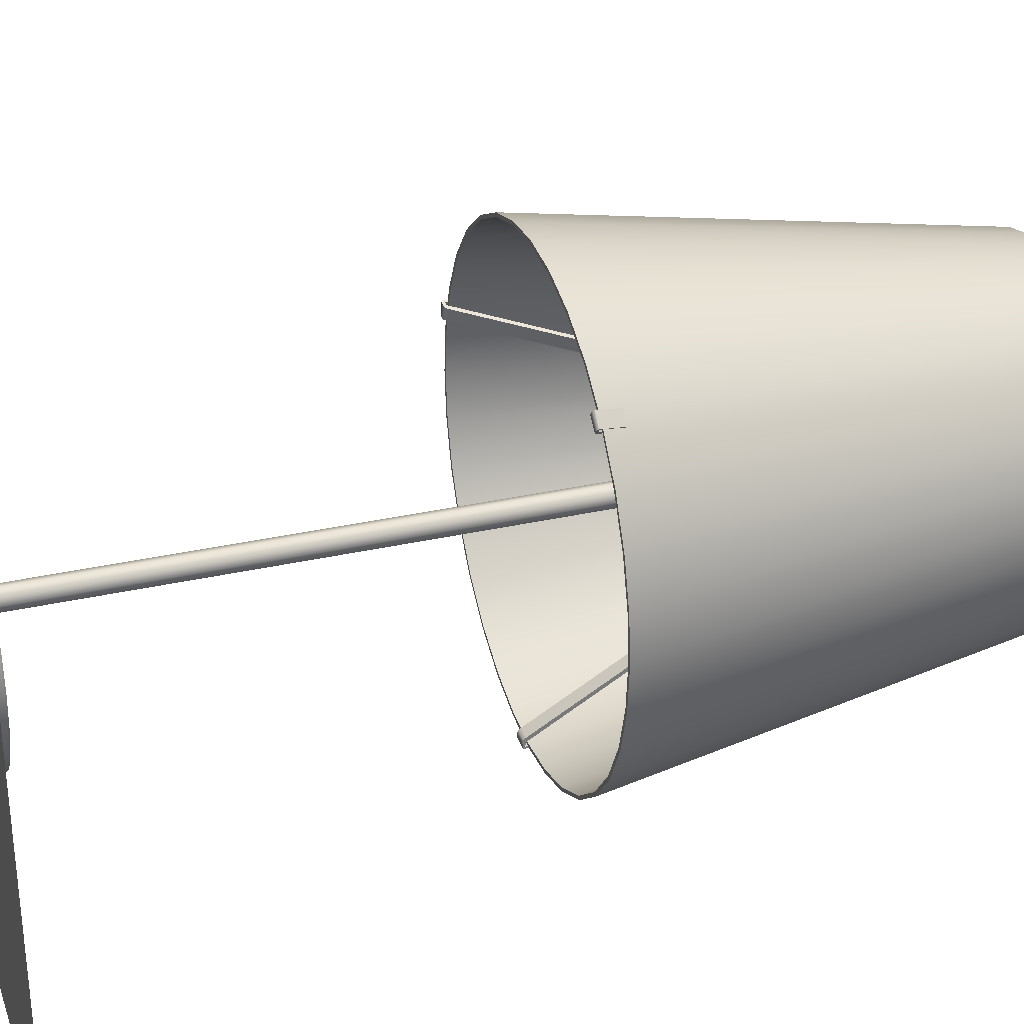
<metadata>
{"format":"obj","ext":"obj","renderer":"f3d","projection":"perspective","resolution":1024,"background":"white","views":[{"elev":31.6,"azim":72.2,"up":"+Z"}]}
</metadata>
<code>
v  -0.1465 60.25 -11.09
v  1.871 60.25 -10.9
v  2.733 31.17 -15.56
v  -0.1465 31.17 -15.82
v  3.935 60.25 -10.31
v  5.679 31.17 -14.71
v  5.922 60.25 -9.28
v  8.513 31.17 -13.24
v  7.695 60.25 -7.839
v  11.04 31.17 -11.19
v  9.135 60.25 -6.066
v  13.1 31.17 -8.658
v  10.16 60.25 -4.08
v  14.57 31.17 -5.823
v  10.76 60.25 -2.016
v  15.41 31.17 -2.877
v  10.94 60.25 0.0021
v  15.68 31.17 0.0021
v  10.76 60.25 2.02
v  15.41 31.17 2.882
v  10.16 60.25 4.084
v  14.57 31.17 5.827
v  9.135 60.25 6.07
v  13.1 31.17 8.662
v  7.695 60.25 7.843
v  11.04 31.17 11.19
v  5.922 60.25 9.284
v  8.513 31.17 13.25
v  3.935 60.25 10.31
v  5.679 31.17 14.72
v  1.871 60.25 10.91
v  2.733 31.17 15.56
v  -0.1465 60.25 11.09
v  -0.1465 31.17 15.83
v  -2.164 60.25 10.91
v  -3.026 31.17 15.56
v  -4.228 60.25 10.31
v  -5.972 31.17 14.72
v  -6.215 60.25 9.284
v  -8.806 31.17 13.25
v  -7.988 60.25 7.843
v  -11.34 31.17 11.19
v  -9.428 60.25 6.07
v  -13.39 31.17 8.662
v  -10.46 60.25 4.084
v  -14.86 31.17 5.827
v  -11.05 60.25 2.02
v  -15.71 31.17 2.882
v  -11.24 60.25 0.0021
v  -15.97 31.17 0.0021
v  -11.05 60.25 -2.016
v  -15.71 31.17 -2.877
v  -10.46 60.25 -4.08
v  -14.86 31.17 -5.823
v  -9.428 60.25 -6.066
v  -13.39 31.17 -8.658
v  -7.988 60.25 -7.839
v  -11.34 31.17 -11.19
v  -6.215 60.25 -9.28
v  -8.806 31.17 -13.24
v  -4.228 60.25 -10.31
v  -5.972 31.17 -14.71
v  -2.164 60.25 -10.9
v  -3.026 31.17 -15.56
v  -0.1465 60.25 10.88
v  -0.1465 31.17 15.58
v  -2.981 31.17 15.32
v  -2.126 60.25 10.7
v  -5.881 31.17 14.49
v  -4.151 60.25 10.12
v  -8.671 31.17 13.04
v  -6.1 60.25 9.108
v  -11.16 31.17 11.02
v  -7.84 60.25 7.695
v  -13.19 31.17 8.526
v  -9.253 60.25 5.956
v  -14.63 31.17 5.736
v  -10.26 60.25 4.007
v  -15.46 31.17 2.837
v  -10.84 60.25 1.982
v  -15.72 31.17 0.0021
v  -11.03 60.25 0.0021
v  -15.46 31.17 -2.832
v  -10.84 60.25 -1.978
v  -14.63 31.17 -5.732
v  -10.26 60.25 -4.003
v  -13.19 31.17 -8.522
v  -9.253 60.25 -5.952
v  -11.16 31.17 -11.01
v  -7.84 60.25 -7.691
v  -8.671 31.17 -13.04
v  -6.1 60.25 -9.104
v  -5.881 31.17 -14.48
v  -4.151 60.25 -10.11
v  -2.981 31.17 -15.32
v  -2.126 60.25 -10.7
v  -0.1465 60.25 -10.88
v  -0.1465 31.17 -15.58
v  2.688 31.17 15.32
v  5.588 31.17 14.49
v  8.378 31.17 13.04
v  10.87 31.17 11.02
v  12.89 31.17 8.526
v  14.34 31.17 5.736
v  15.17 31.17 2.837
v  15.43 31.17 0.0021
v  15.17 31.17 -2.832
v  12.89 31.17 -8.522
v  14.34 31.17 -5.732
v  2.688 31.17 -15.32
v  5.588 31.17 -14.48
v  8.378 31.17 -13.04
v  10.87 31.17 -11.01
v  1.833 60.25 -10.7
v  3.858 60.25 -10.11
v  5.807 60.25 -9.104
v  7.547 60.25 -7.691
v  8.96 60.25 -5.952
v  9.97 60.25 -4.003
v  10.55 60.25 -1.978
v  10.73 60.25 0.0021
v  10.55 60.25 1.982
v  9.97 60.25 4.007
v  8.96 60.25 5.956
v  7.547 60.25 7.695
v  5.807 60.25 9.108
v  3.858 60.25 10.12
v  1.833 60.25 10.7
v  1.927 56.18 -11.2
v  -0.1465 56.18 -11.39
v  -0.1465 56.18 0.0021
v  -2.22 56.18 -11.2
v  -4.341 56.18 -10.59
v  -6.383 56.18 -9.537
v  -8.205 56.18 -8.056
v  -9.685 56.18 -6.234
v  -10.74 56.18 -4.193
v  -11.35 56.18 -2.072
v  -11.54 56.18 0.0021
v  -11.35 56.18 2.076
v  -10.74 56.18 4.197
v  -9.685 56.18 6.238
v  -8.205 56.18 8.061
v  -6.383 56.18 9.541
v  -4.341 56.18 10.6
v  -2.22 56.18 11.21
v  -0.1465 56.18 11.4
v  1.927 56.18 11.21
v  4.048 56.18 10.6
v  6.09 56.18 9.541
v  7.912 56.18 8.061
v  9.392 56.18 6.238
v  10.45 56.18 4.197
v  11.06 56.18 2.076
v  11.25 56.18 0.0021
v  11.06 56.18 -2.072
v  10.45 56.18 -4.193
v  9.392 56.18 -6.234
v  7.912 56.18 -8.056
v  6.09 56.18 -9.537
v  4.048 56.18 -10.59
v  1.947 54.99 -11.31
v  -0.1465 54.99 0.0021
v  -0.1465 54.99 -11.5
v  -2.24 54.99 -11.31
v  -4.382 54.99 -10.7
v  -6.443 54.99 -9.629
v  -8.283 54.99 -8.134
v  -9.777 54.99 -6.294
v  -10.85 54.99 -4.233
v  -11.46 54.99 -2.092
v  -11.65 54.99 0.0021
v  -11.46 54.99 2.096
v  -10.85 54.99 4.238
v  -9.777 54.99 6.299
v  -8.283 54.99 8.139
v  -6.443 54.99 9.633
v  -4.382 54.99 10.7
v  -2.24 54.99 11.32
v  -0.1465 54.99 11.51
v  1.947 54.99 11.32
v  4.089 54.99 10.7
v  6.15 54.99 9.633
v  7.99 54.99 8.139
v  9.485 54.99 6.299
v  10.55 54.99 4.238
v  11.17 54.99 2.096
v  11.36 54.99 0.0021
v  11.17 54.99 -2.092
v  10.55 54.99 -4.233
v  9.485 54.99 -6.294
v  7.99 54.99 -8.134
v  6.15 54.99 -9.629
v  4.089 54.99 -10.7
v  0.7634 55.81 -0
v  0.7634 1.123 -0
v  0.5848 1.123 -0.4907
v  0.5848 55.81 -0.4907
v  0.1326 1.123 -0.7518
v  0.1326 55.81 -0.7518
v  -0.3817 1.123 -0.6612
v  -0.3817 55.81 -0.6611
v  -0.7174 1.123 -0.2611
v  -0.7174 55.81 -0.2611
v  -0.7174 1.123 0.2611
v  -0.7174 55.81 0.2611
v  -0.3817 1.123 0.6612
v  -0.3817 55.81 0.6612
v  0.1326 1.123 0.7518
v  0.1326 55.81 0.7518
v  0.5848 1.123 0.4907
v  0.5848 55.81 0.4907
v  8.835 1.561 0
v  8.835 0.657 0
v  8.558 0.657 -2.197
v  8.558 1.561 -2.197
v  7.742 0.657 -4.256
v  7.742 1.561 -4.256
v  6.441 0.657 -6.048
v  6.441 1.561 -6.048
v  4.734 0.657 -7.46
v  4.734 1.561 -7.46
v  2.73 0.657 -8.403
v  2.73 1.561 -8.403
v  0.5548 0.657 -8.818
v  0.5548 1.561 -8.818
v  -1.655 0.657 -8.679
v  -1.655 1.561 -8.679
v  -3.762 0.657 -7.994
v  -3.762 1.561 -7.994
v  -5.632 0.657 -6.808
v  -5.632 1.561 -6.808
v  -7.148 0.657 -5.193
v  -7.148 1.561 -5.193
v  -8.215 0.657 -3.252
v  -8.215 1.561 -3.252
v  -8.765 0.657 -1.107
v  -8.765 1.561 -1.107
v  -8.765 0.657 1.107
v  -8.765 1.561 1.107
v  -8.215 0.657 3.252
v  -8.215 1.561 3.252
v  -7.148 0.657 5.193
v  -7.148 1.561 5.193
v  -5.632 0.657 6.808
v  -5.632 1.561 6.808
v  -3.762 0.657 7.994
v  -3.762 1.561 7.994
v  -1.655 0.657 8.679
v  -1.655 1.561 8.679
v  0.5548 0.657 8.818
v  0.5548 1.561 8.818
v  2.73 0.657 8.403
v  2.73 1.561 8.403
v  4.734 0.657 7.46
v  4.734 1.561 7.46
v  6.441 0.657 6.048
v  6.441 1.561 6.048
v  7.742 0.657 4.256
v  7.742 1.561 4.256
v  8.558 0.657 2.197
v  8.558 1.561 2.197
v  8.78 1.643 0
v  8.504 1.643 -2.183
v  0 1.643 0
v  7.694 1.643 -4.23
v  6.401 1.643 -6.011
v  4.705 1.643 -7.413
v  2.713 1.643 -8.351
v  0.5513 1.643 -8.763
v  -1.645 1.643 -8.625
v  -3.738 1.643 -7.945
v  -5.597 1.643 -6.765
v  -7.103 1.643 -5.161
v  -8.164 1.643 -3.232
v  -8.711 1.643 -1.1
v  -8.711 1.643 1.101
v  -8.164 1.643 3.232
v  -7.103 1.643 5.161
v  -5.597 1.643 6.765
v  -3.738 1.643 7.945
v  -1.645 1.643 8.625
v  0.5513 1.643 8.763
v  2.713 1.643 8.351
v  4.705 1.643 7.413
v  6.401 1.643 6.011
v  7.694 1.643 4.23
v  8.504 1.643 2.183
v  10.42 32.42 11.61
v  11.11 32.42 10.92
v  11.03 32.38 10.84
v  10.32 32.38 11.49
v  -0.1343 55.1 0.7823
v  -0.2528 54.94 0.6503
v  10.01 31.08 11.2
v  10.23 31.03 11.45
v  0.4681 54.94 0.0031
v  0.5865 55.1 0.1351
v  10.95 31.03 10.8
v  10.73 31.08 10.55
v  10.23 30.82 11.44
v  10.5 30.84 11.74
v  10.44 30.99 11.67
v  11.19 30.84 11.06
v  10.95 30.82 10.79
v  11.16 30.97 11.02
v  10.55 30.94 11.79
v  11.24 30.93 11.11
v  10.11 30.88 11.32
v  10.84 30.88 10.67
v  -15.09 32.42 4.871
v  -14.94 32.38 4.823
v  -15.24 32.38 3.9
v  -15.34 32.42 3.933
v  -0.5315 55.1 0.8107
v  -14.85 31.03 4.828
v  -14.53 31.08 4.729
v  -0.3627 54.94 0.756
v  -0.6611 54.94 -0.1656
v  -14.83 31.08 3.807
v  -15.15 31.03 3.906
v  -0.8298 55.1 -0.111
v  -15.14 30.99 4.919
v  -15.23 30.84 4.95
v  -14.84 30.82 4.823
v  -15.49 30.84 4.014
v  -15.44 30.97 3.996
v  -15.14 30.82 3.901
v  -15.3 30.94 4.969
v  -15.55 30.93 4.033
v  -14.68 30.88 4.774
v  -14.98 30.88 3.852
v  -0.2885 32.42 -15.7
v  -1.257 32.42 -15.64
v  -1.256 32.38 -15.53
v  -0.2872 32.38 -15.54
v  0.3567 55.1 -0.5928
v  0.357 54.94 -0.4154
v  -0.2491 31.08 -15.12
v  -0.2542 31.03 -15.45
v  -0.6118 54.94 -0.414
v  -0.612 55.1 -0.5914
v  -1.223 31.03 -15.45
v  -1.218 31.08 -15.12
v  -0.2557 30.82 -15.44
v  -0.2563 30.84 -15.85
v  -0.2573 30.99 -15.76
v  -1.225 30.84 -15.81
v  -1.224 30.82 -15.44
v  -1.226 30.97 -15.75
v  -0.2585 30.94 -15.92
v  -1.227 30.93 -15.88
v  -0.2539 30.88 -15.28
v  -1.223 30.88 -15.28
v  8.247 -0.0009 1.975
v  8.077 -0.0009 1.507
v  8.101 0.5089 1.487
v  8.278 0.5089 1.975
v  7.646 -0.0009 1.258
v  7.651 0.5089 1.228
v  7.156 -0.0009 1.345
v  7.14 0.5089 1.318
v  6.836 -0.0009 1.726
v  6.806 0.5089 1.715
v  6.836 -0.0009 2.224
v  6.806 0.5089 2.234
v  7.156 -0.0009 2.605
v  7.14 0.5089 2.632
v  7.646 -0.0009 2.691
v  7.651 0.5089 2.722
v  8.077 -0.0009 2.442
v  8.101 0.5089 2.462
v  -6.729 -0.0009 2.201
v  -6.9 -0.0009 1.734
v  -6.876 0.5089 1.714
v  -6.699 0.5089 2.201
v  -7.331 -0.0009 1.485
v  -7.325 0.5089 1.454
v  -7.821 -0.0009 1.571
v  -7.837 0.5089 1.544
v  -8.141 -0.0009 1.952
v  -8.17 0.5089 1.942
v  -8.141 -0.0009 2.45
v  -8.17 0.5089 2.461
v  -7.821 -0.0009 2.832
v  -7.837 0.5089 2.858
v  -7.331 -0.0009 2.918
v  -7.325 0.5089 2.949
v  -6.9 -0.0009 2.669
v  -6.876 0.5089 2.689
v  0.8194 -0.0009 -6.58
v  0.6492 -0.0009 -7.048
v  0.673 0.5089 -7.068
v  0.8505 0.5089 -6.58
v  0.2181 -0.0009 -7.297
v  0.2235 0.5089 -7.328
v  -0.2721 -0.0009 -7.211
v  -0.2876 0.5089 -7.237
v  -0.5921 -0.0009 -6.829
v  -0.6212 0.5089 -6.84
v  -0.5921 -0.0009 -6.332
v  -0.6212 0.5089 -6.321
v  -0.2721 -0.0009 -5.95
v  -0.2876 0.5089 -5.923
v  0.2181 -0.0009 -5.864
v  0.2235 0.5089 -5.833
v  0.6492 -0.0009 -6.113
v  0.673 0.5089 -6.093
v  7.519 -0.0009 1.975
v  -7.457 -0.0009 2.201
v  0.0917 -0.0009 -6.58
v  1.429 1.59 0
v  1.32 1.59 -0.5469
v  1.32 2.005 -0.5469
v  1.429 2.005 0
v  1.011 1.59 -1.011
v  1.011 2.005 -1.011
v  0.5469 1.59 -1.32
v  0.5469 2.005 -1.32
v  -0 1.59 -1.429
v  -0 2.005 -1.429
v  -0.5469 1.59 -1.32
v  -0.5469 2.005 -1.32
v  -1.011 1.59 -1.011
v  -1.011 2.005 -1.011
v  -1.32 1.59 -0.5469
v  -1.32 2.005 -0.5469
v  -1.429 1.59 -0
v  -1.429 2.005 -0
v  -1.32 1.59 0.5469
v  -1.32 2.005 0.5469
v  -1.011 1.59 1.011
v  -1.011 2.005 1.011
v  -0.5469 1.59 1.32
v  -0.5469 2.005 1.32
v  0 1.59 1.429
v  0 2.005 1.429
v  0.5469 1.59 1.32
v  0.5469 2.005 1.32
v  1.011 1.59 1.011
v  1.011 2.005 1.011
v  1.32 1.59 0.5469
v  1.32 2.005 0.5469
v  1.397 2.052 0
v  1.291 2.052 -0.5347
v  -0 2.052 -0
v  0.9879 2.052 -0.9879
v  0.5347 2.052 -1.291
v  -0 2.052 -1.397
v  -0.5347 2.052 -1.291
v  -0.9879 2.052 -0.9879
v  -1.291 2.052 -0.5347
v  -1.397 2.052 -0
v  -1.291 2.052 0.5347
v  -0.9879 2.052 0.9879
v  -0.5347 2.052 1.291
v  0 2.052 1.397
v  0.5347 2.052 1.291
v  0.9879 2.052 0.9879
v  1.291 2.052 0.5347
g 3247TA_big
f 1 2 3
f 3 4 1
f 3 2 5
f 5 6 3
f 6 5 7
f 7 8 6
f 8 7 9
f 9 10 8
f 10 9 11
f 11 12 10
f 12 11 13
f 13 14 12
f 14 13 15
f 15 16 14
f 16 15 17
f 17 18 16
f 18 17 19
f 19 20 18
f 20 19 21
f 21 22 20
f 22 21 23
f 23 24 22
f 24 23 25
f 25 26 24
f 26 25 27
f 27 28 26
f 28 27 29
f 29 30 28
f 30 29 31
f 31 32 30
f 33 34 32
f 32 31 33
f 33 35 36
f 36 34 33
f 36 35 37
f 37 38 36
f 38 37 39
f 39 40 38
f 40 39 41
f 41 42 40
f 42 41 43
f 43 44 42
f 44 43 45
f 45 46 44
f 46 45 47
f 47 48 46
f 48 47 49
f 49 50 48
f 50 49 51
f 51 52 50
f 52 51 53
f 53 54 52
f 54 53 55
f 55 56 54
f 56 55 57
f 57 58 56
f 58 57 59
f 59 60 58
f 60 59 61
f 61 62 60
f 62 61 63
f 63 64 62
f 1 4 64
f 64 63 1
f 65 66 67
f 67 68 65
f 67 69 70
f 70 68 67
f 69 71 72
f 72 70 69
f 71 73 74
f 74 72 71
f 74 73 75
f 75 76 74
f 75 77 78
f 78 76 75
f 77 79 80
f 80 78 77
f 79 81 82
f 82 80 79
f 82 81 83
f 83 84 82
f 83 85 86
f 86 84 83
f 85 87 88
f 88 86 85
f 87 89 90
f 90 88 87
f 89 91 92
f 92 90 89
f 91 93 94
f 94 92 91
f 93 95 96
f 96 94 93
f 97 96 95
f 95 98 97
f 44 75 73
f 73 42 44
f 42 73 71
f 71 40 42
f 40 71 69
f 69 38 40
f 69 67 36
f 36 38 69
f 36 67 66
f 66 34 36
f 48 79 77
f 77 46 48
f 46 77 75
f 75 44 46
f 50 81 79
f 79 48 50
f 66 99 32
f 32 34 66
f 99 100 30
f 30 32 99
f 100 101 28
f 28 30 100
f 101 102 26
f 26 28 101
f 102 103 24
f 24 26 102
f 103 104 22
f 22 24 103
f 104 105 20
f 20 22 104
f 105 106 18
f 18 20 105
f 50 52 83
f 83 81 50
f 52 54 85
f 85 83 52
f 54 56 87
f 87 85 54
f 56 58 89
f 89 87 56
f 58 60 91
f 91 89 58
f 60 62 93
f 93 91 60
f 62 64 95
f 95 93 62
f 64 4 98
f 98 95 64
f 107 16 18
f 18 106 107
f 108 12 14
f 14 109 108
f 109 14 16
f 16 107 109
f 98 4 3
f 3 110 98
f 110 3 6
f 6 111 110
f 111 6 8
f 8 112 111
f 113 10 12
f 12 108 113
f 112 8 10
f 10 113 112
f 114 97 98
f 98 110 114
f 115 114 110
f 110 111 115
f 116 115 111
f 111 112 116
f 117 116 112
f 112 113 117
f 118 117 113
f 113 108 118
f 119 118 108
f 108 109 119
f 120 119 109
f 109 107 120
f 121 120 107
f 107 106 121
f 122 121 106
f 106 105 122
f 123 122 105
f 105 104 123
f 124 123 104
f 104 103 124
f 125 124 103
f 103 102 125
f 126 125 102
f 102 101 126
f 127 126 101
f 101 100 127
f 128 127 100
f 100 99 128
f 128 99 66
f 66 65 128
f 114 2 1
f 1 97 114
f 97 1 63
f 63 96 97
f 96 63 61
f 61 94 96
f 94 61 59
f 59 92 94
f 92 59 57
f 57 90 92
f 90 57 55
f 55 88 90
f 88 55 53
f 53 86 88
f 86 53 51
f 51 84 86
f 84 51 49
f 49 82 84
f 82 49 47
f 47 80 82
f 80 47 45
f 45 78 80
f 78 45 43
f 43 76 78
f 76 43 41
f 41 74 76
f 74 41 39
f 39 72 74
f 72 39 37
f 37 70 72
f 70 37 35
f 35 68 70
f 68 35 33
f 33 65 68
f 65 33 31
f 31 128 65
f 128 31 29
f 29 127 128
f 127 29 27
f 27 126 127
f 126 27 25
f 25 125 126
f 125 25 23
f 23 124 125
f 124 23 21
f 21 123 124
f 123 21 19
f 19 122 123
f 122 19 17
f 17 121 122
f 121 17 15
f 15 120 121
f 120 15 13
f 13 119 120
f 119 13 11
f 11 118 119
f 118 11 9
f 9 117 118
f 117 9 7
f 7 116 117
f 116 7 5
f 5 115 116
f 115 5 2
f 2 114 115
f 129 130 131
f 130 132 131
f 132 133 131
f 133 134 131
f 134 135 131
f 135 136 131
f 136 137 131
f 137 138 131
f 138 139 131
f 139 140 131
f 140 141 131
f 141 142 131
f 142 143 131
f 143 144 131
f 144 145 131
f 145 146 131
f 146 147 131
f 147 148 131
f 148 149 131
f 149 150 131
f 150 151 131
f 151 152 131
f 152 153 131
f 153 154 131
f 154 155 131
f 155 156 131
f 156 157 131
f 157 158 131
f 158 159 131
f 159 160 131
f 160 161 131
f 161 129 131
f 162 163 164
f 164 163 165
f 165 163 166
f 166 163 167
f 167 163 168
f 168 163 169
f 169 163 170
f 170 163 171
f 171 163 172
f 172 163 173
f 173 163 174
f 174 163 175
f 175 163 176
f 176 163 177
f 177 163 178
f 178 163 179
f 179 163 180
f 180 163 181
f 181 163 182
f 182 163 183
f 183 163 184
f 184 163 185
f 185 163 186
f 186 163 187
f 187 163 188
f 188 163 189
f 189 163 190
f 190 163 191
f 191 163 192
f 192 163 193
f 193 163 194
f 194 163 162
f 195 196 197
f 197 198 195
f 198 197 199
f 199 200 198
f 200 199 201
f 201 202 200
f 202 201 203
f 203 204 202
f 204 203 205
f 205 206 204
f 206 205 207
f 207 208 206
f 208 207 209
f 209 210 208
f 210 209 211
f 211 212 210
f 212 211 196
f 196 195 212
f 213 214 215
f 215 216 213
f 216 215 217
f 217 218 216
f 218 217 219
f 219 220 218
f 220 219 221
f 221 222 220
f 222 221 223
f 223 224 222
f 224 223 225
f 225 226 224
f 226 225 227
f 227 228 226
f 228 227 229
f 229 230 228
f 230 229 231
f 231 232 230
f 232 231 233
f 233 234 232
f 234 233 235
f 235 236 234
f 236 235 237
f 237 238 236
f 238 237 239
f 239 240 238
f 240 239 241
f 241 242 240
f 242 241 243
f 243 244 242
f 244 243 245
f 245 246 244
f 246 245 247
f 247 248 246
f 248 247 249
f 249 250 248
f 250 249 251
f 251 252 250
f 252 251 253
f 253 254 252
f 254 253 255
f 255 256 254
f 256 255 257
f 257 258 256
f 258 257 259
f 259 260 258
f 260 259 261
f 261 262 260
f 262 261 214
f 214 213 262
f 263 264 265
f 264 266 265
f 266 267 265
f 267 268 265
f 268 269 265
f 269 270 265
f 270 271 265
f 271 272 265
f 272 273 265
f 273 274 265
f 274 275 265
f 275 276 265
f 276 277 265
f 277 278 265
f 278 279 265
f 279 280 265
f 280 281 265
f 281 282 265
f 282 283 265
f 283 284 265
f 284 285 265
f 285 286 265
f 286 287 265
f 287 288 265
f 288 263 265
f 213 216 264
f 264 263 213
f 216 218 266
f 266 264 216
f 218 220 267
f 267 266 218
f 220 222 268
f 268 267 220
f 222 224 269
f 269 268 222
f 224 226 270
f 270 269 224
f 226 228 271
f 271 270 226
f 228 230 272
f 272 271 228
f 230 232 273
f 273 272 230
f 232 234 274
f 274 273 232
f 234 236 275
f 275 274 234
f 236 238 276
f 276 275 236
f 238 240 277
f 277 276 238
f 240 242 278
f 278 277 240
f 242 244 279
f 279 278 242
f 244 246 280
f 280 279 244
f 246 248 281
f 281 280 246
f 248 250 282
f 282 281 248
f 250 252 283
f 283 282 250
f 252 254 284
f 284 283 252
f 254 256 285
f 285 284 254
f 256 258 286
f 286 285 256
f 258 260 287
f 287 286 258
f 260 262 288
f 288 287 260
f 262 213 263
f 263 288 262
f 289 290 291
f 291 292 289
f 293 294 295
f 295 296 293
f 297 298 299
f 299 300 297
f 294 297 300
f 300 295 294
f 296 301 302
f 302 303 296
f 304 305 299
f 299 306 304
f 302 301 305
f 305 304 302
f 303 307 289
f 289 292 303
f 290 308 306
f 306 291 290
f 289 307 308
f 308 290 289
f 296 295 309
f 300 299 310
f 310 309 295
f 295 300 310
f 296 309 301
f 310 299 305
f 305 301 309
f 309 310 305
f 303 302 307
f 304 306 308
f 302 304 308
f 308 307 302
f 311 312 313
f 313 314 311
f 315 316 317
f 317 318 315
f 319 320 321
f 321 322 319
f 318 317 320
f 320 319 318
f 316 323 324
f 324 325 316
f 326 327 321
f 321 328 326
f 324 326 328
f 328 325 324
f 323 312 311
f 311 329 323
f 314 313 327
f 327 330 314
f 311 314 330
f 330 329 311
f 316 331 317
f 320 332 321
f 332 320 317
f 317 331 332
f 316 325 331
f 332 328 321
f 328 332 331
f 331 325 328
f 323 329 324
f 326 330 327
f 324 329 330
f 330 326 324
f 333 334 335
f 335 336 333
f 337 338 339
f 339 340 337
f 341 342 343
f 343 344 341
f 338 341 344
f 344 339 338
f 340 345 346
f 346 347 340
f 348 349 343
f 343 350 348
f 346 345 349
f 349 348 346
f 347 351 333
f 333 336 347
f 334 352 350
f 350 335 334
f 333 351 352
f 352 334 333
f 340 339 353
f 344 343 354
f 354 353 339
f 339 344 354
f 340 353 345
f 354 343 349
f 349 345 353
f 353 354 349
f 347 346 351
f 348 350 352
f 346 348 352
f 352 351 346
f 355 356 357
f 357 358 355
f 356 359 360
f 360 357 356
f 359 361 362
f 362 360 359
f 361 363 364
f 364 362 361
f 363 365 366
f 366 364 363
f 365 367 368
f 368 366 365
f 367 369 370
f 370 368 367
f 369 371 372
f 372 370 369
f 371 355 358
f 358 372 371
f 373 374 375
f 375 376 373
f 374 377 378
f 378 375 374
f 377 379 380
f 380 378 377
f 379 381 382
f 382 380 379
f 381 383 384
f 384 382 381
f 383 385 386
f 386 384 383
f 385 387 388
f 388 386 385
f 387 389 390
f 390 388 387
f 389 373 376
f 376 390 389
f 391 392 393
f 393 394 391
f 392 395 396
f 396 393 392
f 395 397 398
f 398 396 395
f 397 399 400
f 400 398 397
f 399 401 402
f 402 400 399
f 401 403 404
f 404 402 401
f 403 405 406
f 406 404 403
f 405 407 408
f 408 406 405
f 407 391 394
f 394 408 407
f 356 355 409
f 359 356 409
f 361 359 409
f 363 361 409
f 365 363 409
f 367 365 409
f 369 367 409
f 371 369 409
f 355 371 409
f 374 373 410
f 377 374 410
f 379 377 410
f 381 379 410
f 383 381 410
f 385 383 410
f 387 385 410
f 389 387 410
f 373 389 410
f 392 391 411
f 395 392 411
f 397 395 411
f 399 397 411
f 401 399 411
f 403 401 411
f 405 403 411
f 407 405 411
f 391 407 411
f 412 413 414
f 414 415 412
f 413 416 417
f 417 414 413
f 416 418 419
f 419 417 416
f 418 420 421
f 421 419 418
f 420 422 423
f 423 421 420
f 422 424 425
f 425 423 422
f 424 426 427
f 427 425 424
f 426 428 429
f 429 427 426
f 428 430 431
f 431 429 428
f 430 432 433
f 433 431 430
f 432 434 435
f 435 433 432
f 434 436 437
f 437 435 434
f 436 438 439
f 439 437 436
f 438 440 441
f 441 439 438
f 440 442 443
f 443 441 440
f 442 412 415
f 415 443 442
f 444 445 446
f 445 447 446
f 447 448 446
f 448 449 446
f 449 450 446
f 450 451 446
f 451 452 446
f 452 453 446
f 453 454 446
f 454 455 446
f 455 456 446
f 456 457 446
f 457 458 446
f 458 459 446
f 459 460 446
f 460 444 446
f 414 445 444
f 444 415 414
f 417 447 445
f 445 414 417
f 419 448 447
f 447 417 419
f 421 449 448
f 448 419 421
f 423 450 449
f 449 421 423
f 425 451 450
f 450 423 425
f 427 452 451
f 451 425 427
f 429 453 452
f 452 427 429
f 431 454 453
f 453 429 431
f 433 455 454
f 454 431 433
f 435 456 455
f 455 433 435
f 437 457 456
f 456 435 437
f 439 458 457
f 457 437 439
f 441 459 458
f 458 439 441
f 443 460 459
f 459 441 443
f 415 444 460
f 460 443 415
v  -20.19 0 -20.19
v  -20.19 0 20.19
v  20.19 0 20.19
v  20.19 0 -20.19
g shadow
f 461 462 463
f 463 464 461

</code>
